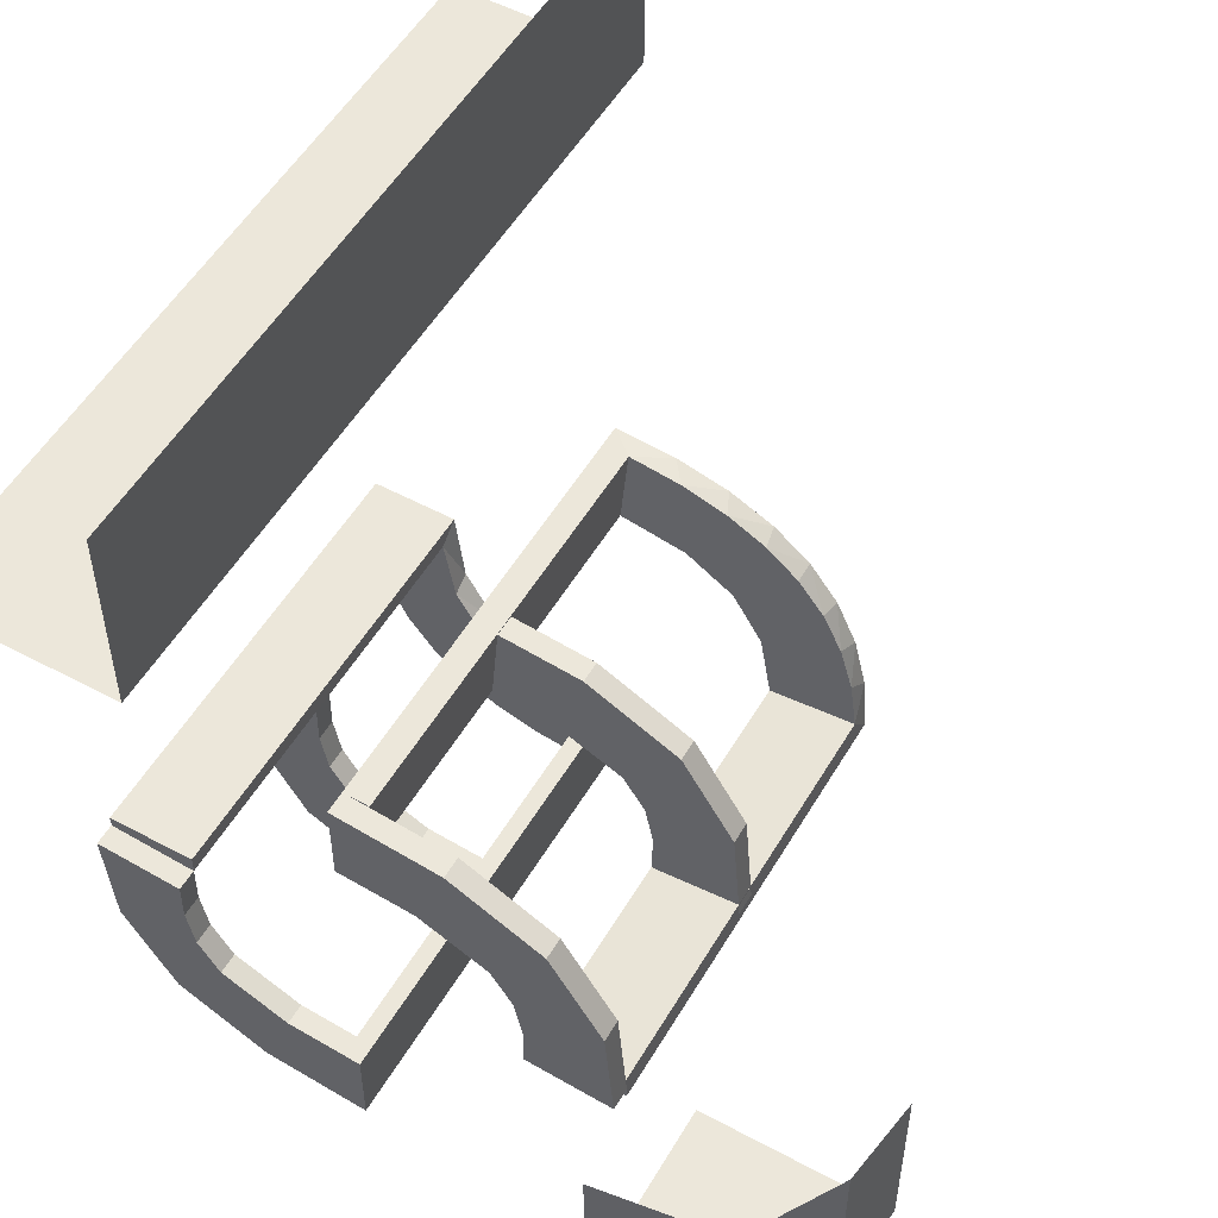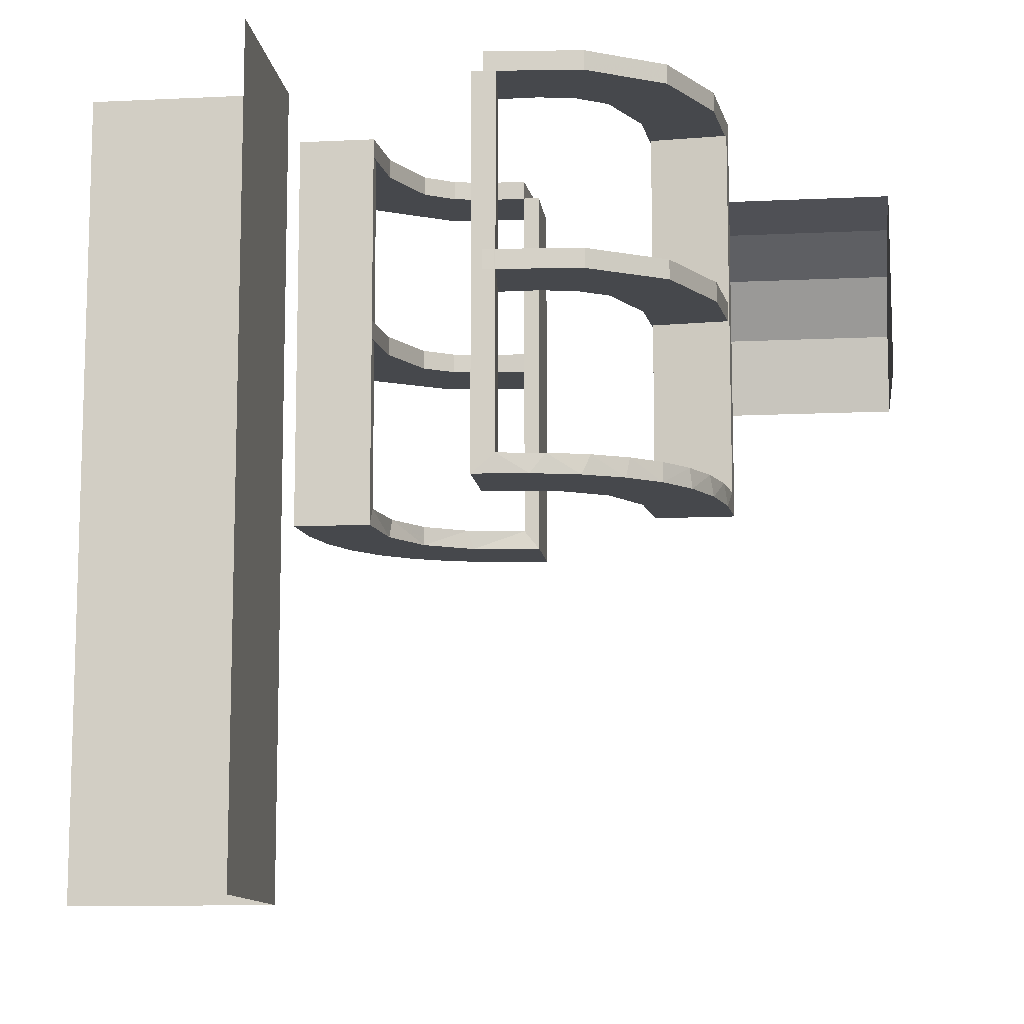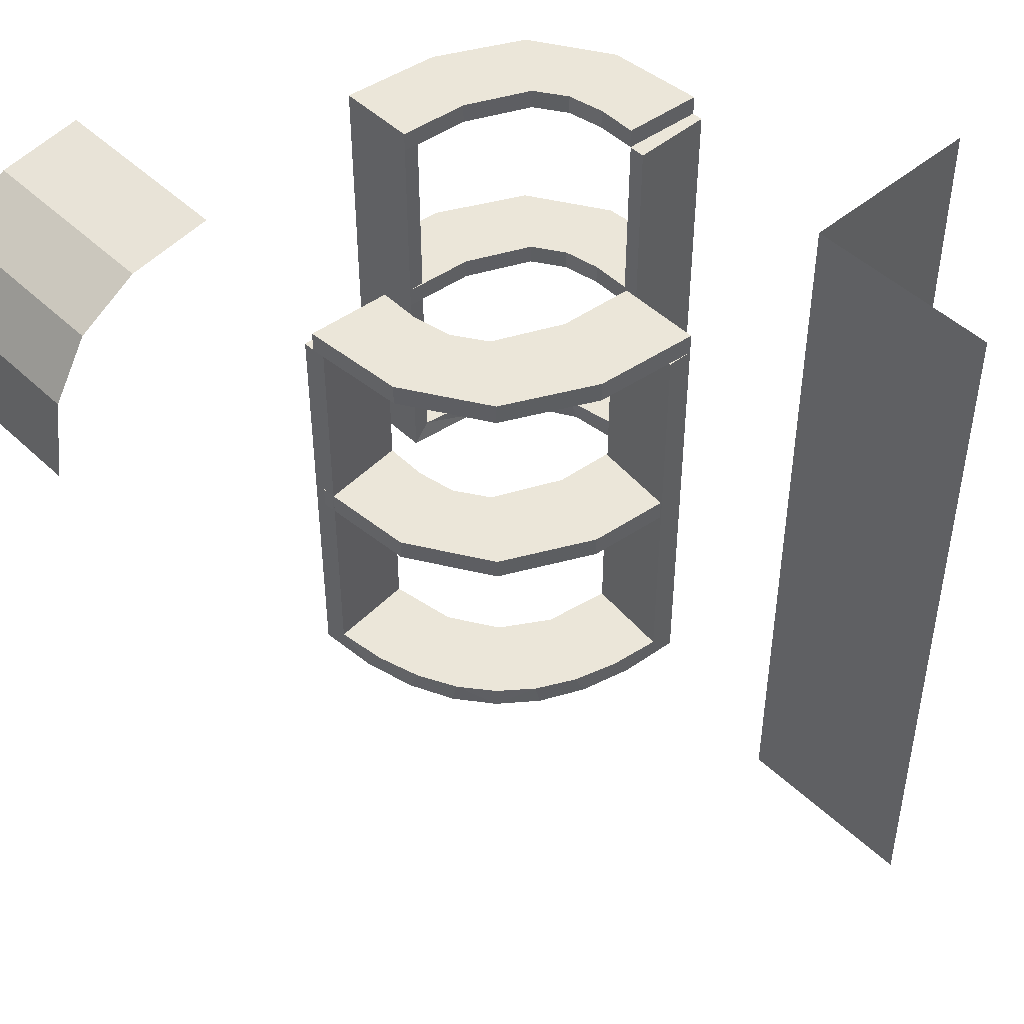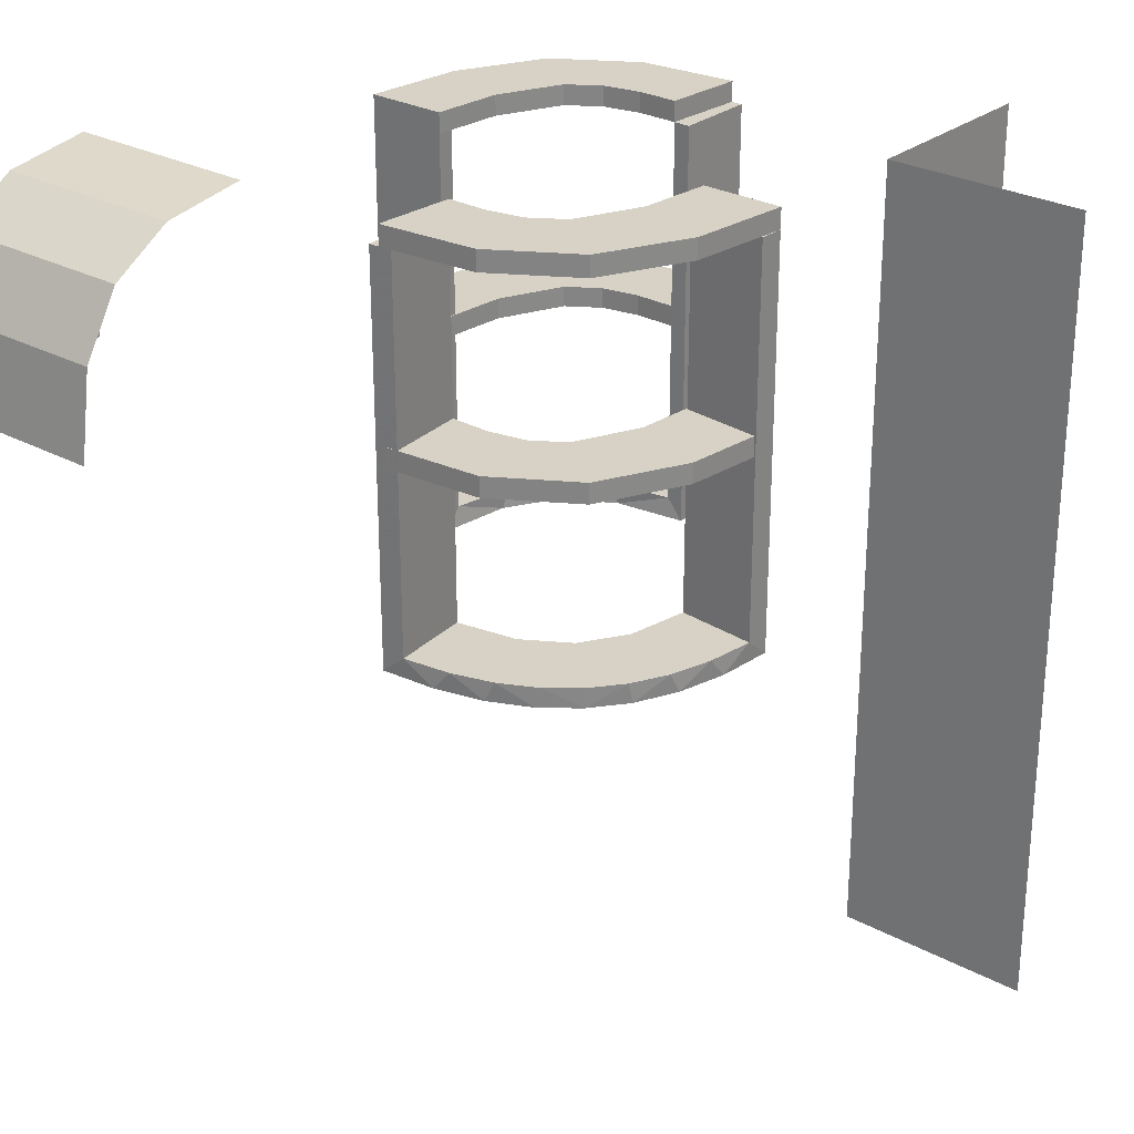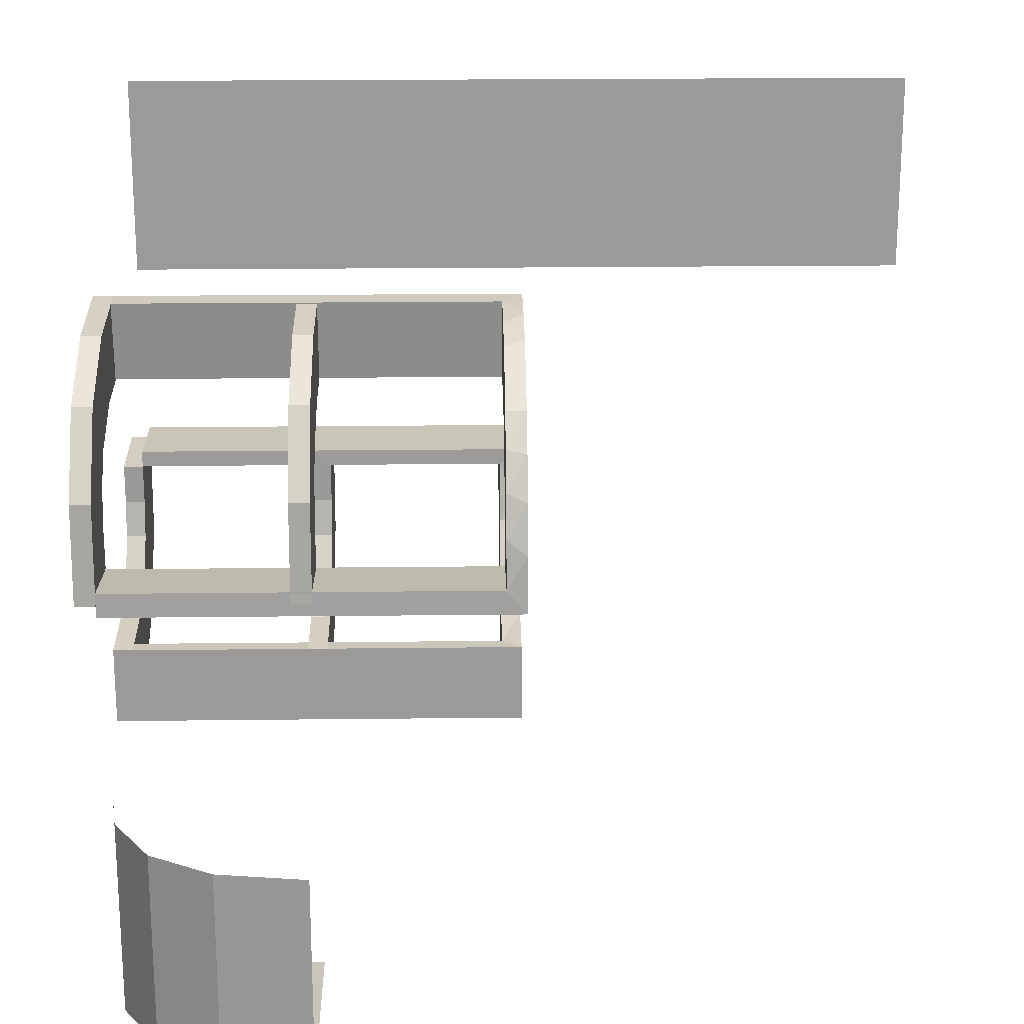
<metadata>
{"format":"obj","ext":"obj","renderer":"f3d","projection":"perspective","resolution":1024,"background":"white","views":[{"elev":53.2,"azim":-150.1,"up":"+Z"},{"elev":-11.2,"azim":96.8,"up":"+Y"},{"elev":47.5,"azim":-43.2,"up":"+Y"},{"elev":27.5,"azim":-50.4,"up":"+Y"},{"elev":20.7,"azim":-91.2,"up":"+Z"}]}
</metadata>
<code>
v 0 0 0.1861
v 0 0 -0.2861
v 0 0 0.2861
v 0 0 -0.1861
v 0 0.525 0.1861
v 0 0.525 -0.2861
v 0 0.525 0.2361
v 0 0.525 -0.2361
v 0 0.525 0.2861
v 0 0.525 -0.1861
v 0 0.25 0.2611
v 0 0.25 0.1861
v 0 0.25 -0.2111
v 0 0.25 -0.2861
v 0 0.25 0.2361
v 0 0.25 -0.2361
v 0 0.25 0.2861
v 0 0.25 0.2111
v 0 0.25 -0.1861
v 0 0.25 -0.2611
v 0 0.375 0.2611
v 0 0.375 -0.2111
v 0 0.375 0.2361
v 0 0.375 -0.2361
v 0 0.375 0.2111
v 0 0.375 -0.2611
v 0 0.5 0.1861
v 0 0.5 -0.2861
v 0 0.5 0.2361
v 0 0.5 -0.2361
v 0 0.5 0.2861
v 0 0.5 -0.1861
v 0 0.275 0.1861
v 0 0.275 -0.2861
v 0 0.275 0.2361
v 0 0.275 -0.2361
v 0 0.275 0.2861
v 0 0.275 -0.1861
v 0.02499 0.5 -0.2354
v 0.02499 0.3812 -0.2354
v 0.02499 0.2625 -0.2354
v 0.2246 0.3812 -0.008806
v 0.2246 0.2625 -0.008806
v -0.4844 0.3594 -0.5
v -0.4844 0.3594 -0.25
v 0.2944 0 -0.05548
v 0.2295 0.525 -0.22
v 0.2295 0.25 -0.22
v 0.2295 0.5 -0.22
v 0.2295 0.275 -0.22
v -0.02957 0.5 0.2849
v -0.02957 0.025 0.2849
v -0.02957 0.2625 0.2849
v 0.2003 0.525 -0.007251
v 0.2003 0.25 -0.007251
v 0.2003 0.5 -0.007251
v 0.2003 0.275 -0.007251
v 0.02041 0.5 -0.186
v 0.02041 0.3417 -0.186
v 0.02041 0.1833 -0.186
v 0.02041 0.025 -0.186
v -0.1233 0.525 0.2726
v -0.1233 0.25 0.2726
v -0.1233 0.5 0.2726
v -0.1233 0.275 0.2726
v -0.3594 0.4844 -0.5
v -0.3594 0.4844 -0.25
v -0.1296 0 0.2657
v -0.1999 0.5 0.006515
v -0.1999 0.3417 0.006515
v -0.1999 0.1833 0.006515
v -0.1999 0.025 0.006515
v -0.02728 0.3812 0.2602
v -0.02728 0.2625 0.2602
v 0.0227 0.3812 -0.2107
v 0.0227 0.2625 -0.2107
v 0.2796 0 -0.1157
v 0.2493 0.5 -0.0111
v 0.2493 0.3812 -0.0111
v 0.2493 0.2625 -0.0111
v 0.3 0 0.01389
v 0.3 0.525 0
v 0.3 0.25 0
v 0.3 0.5 0
v 0.3 0.5 0.01389
v 0.3 0.275 0
v -0.1521 0 0.1383
v -0.1521 0.025 0.1383
v -0.1855 0.025 0.2389
v -0.225 0.25 -0.01389
v -0.225 0.375 -0.01389
v -0.09678 0.025 0.1726
v 0.25 0 0.25
v 0.25 0 0.5
v 0.25 0.25 0.01389
v 0.25 0.375 0.01389
v 0.25 -0.5 0.25
v 0.25 -0.5 0.5
v 0.25 0.5 0.25
v 0.25 0.5 0.5
v 0.25 0.5 0.01389
v 0.06937 0 -0.2805
v -0.1865 0.025 0.08288
v 0.1891 0 -0.07522
v -0.275 0.25 -0.01389
v -0.275 0.375 -0.01389
v -0.2558 0 0.1669
v 0.2 0 0.01389
v 0.2 0.25 0.01389
v 0.2 0.5 0.01389
v -0.2755 0.025 0.127
v -0.1917 0.525 0.1033
v -0.1917 0.25 0.1033
v -0.1917 0.5 0.1033
v -0.1917 0.275 0.1033
v -0.2899 0.525 0.1224
v -0.2899 0.25 0.1224
v -0.2899 0.5 0.1224
v -0.2899 0.275 0.1224
v 0.2988 0.5 -0.01568
v 0.2988 0.025 -0.01568
v 0.2988 0.2625 -0.01568
v 0.2008 0.525 -0.05719
v 0.2008 0.25 -0.05719
v 0.2008 0.5 -0.05719
v 0.2008 0.275 -0.05719
v -0.2501 0.525 0.003625
v -0.2501 0.25 0.003625
v -0.2501 0.5 0.003625
v -0.2501 0.275 0.003625
v -0.1664 0.525 0.1422
v -0.1664 0.25 0.1422
v -0.1664 0.5 0.1422
v -0.1664 0.275 0.1422
v 0.08911 0 -0.1752
v 0.08746 0.525 -0.1782
v 0.08746 0.25 -0.1782
v 0.08746 0.5 -0.1782
v 0.08746 0.275 -0.1782
v 0.2528 0.025 -0.1716
v 0.2741 0.3812 -0.01339
v 0.2741 0.2625 -0.01339
v -0.2229 0 0.209
v -0.2229 0.025 0.209
v 0.08889 0.025 -0.2769
v -0.1808 0 0.2419
v 0.1409 0.025 -0.2616
v -0.2908 0.025 0.075
v -0.5 0.25 -0.5
v -0.5 0.25 -0.25
v 0.5 0 0.25
v 0.5 -0.5 0.25
v 0.5 0.5 0.25
v 0.2908 0.025 -0.075
v -0.1409 0.025 0.2616
v 0.1808 0 -0.2419
v -0.4375 0.4375 -0.5
v -0.4375 0.4375 -0.25
v -0.08889 0.025 0.2769
v 0.2229 0 -0.209
v 0.2229 0.025 -0.209
v -0.2741 0.3812 0.01339
v -0.2741 0.2625 0.01339
v -0.2528 0.025 0.1716
v -0.08746 0.525 0.1782
v -0.08746 0.25 0.1782
v -0.08746 0.5 0.1782
v -0.08746 0.275 0.1782
v -0.08911 0 0.1752
v 0.1664 0.525 -0.1422
v 0.1664 0.25 -0.1422
v 0.1664 0.5 -0.1422
v 0.1664 0.275 -0.1422
v 0.2501 0.525 -0.003625
v 0.2501 0.25 -0.003625
v 0.2501 0.5 -0.003625
v 0.2501 0.275 -0.003625
v -0.2008 0.525 0.05719
v -0.2008 0.25 0.05719
v -0.2008 0.5 0.05719
v -0.2008 0.275 0.05719
v -0.2988 0.5 0.01568
v -0.2988 0.025 0.01568
v -0.2988 0.2625 0.01568
v 0.2899 0.525 -0.1224
v 0.2899 0.25 -0.1224
v 0.2899 0.5 -0.1224
v 0.2899 0.275 -0.1224
v 0.1917 0.525 -0.1033
v 0.1917 0.25 -0.1033
v 0.1917 0.5 -0.1033
v 0.1917 0.275 -0.1033
v 0.2755 0.025 -0.127
v -0.2 0 -0.01389
v -0.2 0.25 -0.01389
v -0.2 0.5 -0.01389
v 0.2558 0 -0.1669
v 0.275 0.25 0.01389
v 0.275 0.375 0.01389
v -0.1891 0 0.07522
v 0.1865 0.025 -0.08288
v -0.06937 0 0.2805
v -0.25 0.25 -0.01389
v -0.25 0.25 -0.5
v -0.25 0.375 -0.01389
v -0.25 0.5 -0.01389
v -0.25 0.5 -0.5
v -0.25 0.5 -0.25
v 0.09678 0.025 -0.1726
v 0.225 0.25 0.01389
v 0.225 0.375 0.01389
v 0.1855 0.025 -0.2389
v 0.1521 0 -0.1383
v 0.1521 0.025 -0.1383
v -0.3 0 -0.01389
v -0.3 0.525 0
v -0.3 0.25 0
v -0.3 0.5 0
v -0.3 0.5 -0.01389
v -0.3 0.275 0
v -0.2493 0.5 0.0111
v -0.2493 0.3812 0.0111
v -0.2493 0.2625 0.0111
v -0.2796 0 0.1157
v -0.0227 0.3812 0.2107
v -0.0227 0.2625 0.2107
v 0.02728 0.3812 -0.2602
v 0.02728 0.2625 -0.2602
v 0.1999 0.5 -0.006515
v 0.1999 0.3417 -0.006515
v 0.1999 0.1833 -0.006515
v 0.1999 0.025 -0.006515
v 0.1296 0 -0.2657
v 0.1233 0.525 -0.2726
v 0.1233 0.25 -0.2726
v 0.1233 0.5 -0.2726
v 0.1233 0.275 -0.2726
v -0.02041 0.5 0.186
v -0.02041 0.3417 0.186
v -0.02041 0.1833 0.186
v -0.02041 0.025 0.186
v -0.2003 0.525 0.007251
v -0.2003 0.25 0.007251
v -0.2003 0.5 0.007251
v -0.2003 0.275 0.007251
v 0.02957 0.5 -0.2849
v 0.02957 0.025 -0.2849
v 0.02957 0.2625 -0.2849
v -0.2295 0.525 0.22
v -0.2295 0.25 0.22
v -0.2295 0.5 0.22
v -0.2295 0.275 0.22
v -0.2944 0 0.05548
v -0.2246 0.3812 0.008806
v -0.2246 0.2625 0.008806
v -0.02499 0.5 0.2354
v -0.02499 0.3812 0.2354
v -0.02499 0.2625 0.2354
f 207 204 66
f 157 66 204
f 157 204 44
f 149 44 204
f 149 44 150
f 44 157 45
f 157 66 158
f 66 207 67
f 44 45 150
f 157 158 45
f 66 67 158
f 207 208 67
f 30 28 236
f 138 30 236
f 30 138 32
f 236 172 138
f 172 236 49
f 191 172 187
f 49 187 172
f 125 191 187
f 176 56 125
f 187 176 125
f 176 187 84
f 187 185 82
f 185 187 49
f 28 6 234
f 236 234 47
f 54 56 176
f 84 82 174
f 191 189 170
f 189 191 125
f 56 54 123
f 10 32 138
f 172 170 136
f 8 6 28
f 30 32 10
f 8 234 6
f 136 234 8
f 8 10 136
f 234 136 170
f 170 47 234
f 189 185 170
f 47 170 185
f 123 185 189
f 174 123 54
f 185 123 174
f 174 82 185
f 187 82 84
f 185 49 47
f 28 234 236
f 236 47 49
f 54 176 174
f 84 174 176
f 191 170 172
f 189 125 123
f 56 123 125
f 10 138 136
f 172 136 138
f 8 28 30
f 30 10 8
f 16 14 235
f 137 16 235
f 16 137 19
f 235 171 137
f 171 235 48
f 190 171 186
f 48 186 171
f 124 190 186
f 175 55 124
f 186 175 124
f 175 186 83
f 186 188 86
f 188 186 48
f 14 34 237
f 235 237 50
f 57 55 175
f 83 86 177
f 190 192 173
f 192 190 124
f 55 57 126
f 38 19 137
f 171 173 139
f 36 34 14
f 16 19 38
f 36 237 34
f 139 237 36
f 36 38 139
f 237 139 173
f 173 50 237
f 192 188 173
f 50 173 188
f 126 188 192
f 177 126 57
f 188 126 177
f 177 86 188
f 186 86 83
f 188 48 50
f 14 237 235
f 235 50 48
f 57 175 177
f 83 177 175
f 190 173 171
f 192 124 126
f 55 126 124
f 38 137 139
f 171 139 137
f 36 14 16
f 16 38 36
f 60 4 61
f 4 135 61
f 214 209 213
f 59 32 60
f 4 60 32
f 32 59 58
f 213 104 201
f 104 108 232
f 231 232 108
f 110 229 230
f 230 109 110
f 231 109 230
f 2 247 102
f 14 248 247
f 147 233 145
f 233 147 156
f 28 246 248
f 156 212 160
f 140 197 160
f 197 140 193
f 77 193 154
f 46 154 121
f 122 81 121
f 122 120 85
f 122 85 81
f 4 102 135
f 135 233 156
f 4 2 102
f 156 160 213
f 197 213 160
f 104 213 197
f 104 46 108
f 104 197 77
f 46 104 77
f 199 96 95
f 96 211 210
f 210 109 108
f 211 109 210
f 95 210 108
f 198 95 81
f 108 81 95
f 85 198 81
f 101 211 96
f 109 211 110
f 110 211 101
f 85 101 199
f 96 199 101
f 198 85 199
f 20 16 24
f 16 13 22
f 30 22 32
f 13 32 22
f 24 22 30
f 28 26 30
f 24 30 26
f 14 20 26
f 16 4 13
f 32 13 4
f 2 4 16
f 14 2 20
f 16 20 2
f 142 80 79
f 80 43 42
f 42 230 229
f 78 42 229
f 141 78 120
f 78 141 79
f 79 42 78
f 122 141 120
f 230 42 43
f 232 231 43
f 230 43 231
f 80 232 43
f 121 80 142
f 142 122 121
f 121 232 80
f 141 122 142
f 154 232 121
f 232 154 201
f 140 161 214
f 140 201 193
f 214 201 140
f 214 212 209
f 209 147 145
f 61 145 247
f 161 212 214
f 227 40 41
f 40 75 76
f 76 60 61
f 60 76 59
f 41 76 61
f 228 247 248
f 247 228 41
f 41 61 247
f 227 228 248
f 75 58 59
f 39 58 75
f 39 40 227
f 227 246 39
f 39 75 40
f 248 246 227
f 58 30 32
f 39 28 30
f 28 39 246
f 30 58 39
f 101 78 229
f 110 101 229
f 78 85 120
f 101 85 78
f 135 209 61
f 209 135 213
f 213 201 214
f 104 232 201
f 231 108 109
f 247 145 102
f 14 247 2
f 233 102 145
f 147 212 156
f 28 248 14
f 212 161 160
f 140 160 161
f 197 193 77
f 77 154 46
f 46 121 81
f 102 233 135
f 135 156 213
f 46 81 108
f 199 95 198
f 96 210 95
f 20 24 26
f 16 22 24
f 14 26 28
f 142 79 141
f 80 42 79
f 154 193 201
f 212 147 209
f 209 145 61
f 227 41 228
f 40 76 41
f 76 75 59
f 93 151 152
f 93 152 97
f 93 94 97
f 94 98 97
f 29 31 64
f 167 29 64
f 29 167 27
f 64 133 167
f 133 64 251
f 114 133 118
f 251 118 133
f 180 114 118
f 129 244 180
f 118 129 180
f 129 118 218
f 118 116 216
f 116 118 251
f 31 9 62
f 64 62 249
f 242 244 129
f 218 216 127
f 114 112 131
f 112 114 180
f 244 242 178
f 5 27 167
f 133 131 165
f 7 9 31
f 29 27 5
f 7 62 9
f 165 62 7
f 7 5 165
f 62 165 131
f 131 249 62
f 112 116 131
f 249 131 116
f 178 116 112
f 127 178 242
f 116 178 127
f 127 216 116
f 118 216 218
f 116 251 249
f 31 62 64
f 64 249 251
f 242 129 127
f 218 127 129
f 114 131 133
f 112 180 178
f 244 178 180
f 5 167 165
f 133 165 167
f 7 31 29
f 29 5 7
f 15 17 63
f 166 15 63
f 15 166 12
f 63 132 166
f 132 63 250
f 113 132 117
f 250 117 132
f 179 113 117
f 128 243 179
f 117 128 179
f 128 117 217
f 117 119 220
f 119 117 250
f 17 37 65
f 63 65 252
f 245 243 128
f 217 220 130
f 113 115 134
f 115 113 179
f 243 245 181
f 33 12 166
f 132 134 168
f 35 37 17
f 15 12 33
f 35 65 37
f 168 65 35
f 35 33 168
f 65 168 134
f 134 252 65
f 115 119 134
f 252 134 119
f 181 119 115
f 130 181 245
f 119 181 130
f 130 220 119
f 117 220 217
f 119 250 252
f 17 65 63
f 63 252 250
f 245 128 130
f 217 130 128
f 113 134 132
f 115 179 181
f 243 181 179
f 33 166 168
f 132 168 166
f 35 17 15
f 15 33 35
f 240 1 241
f 1 169 241
f 88 92 87
f 239 27 240
f 1 240 27
f 27 239 238
f 87 200 103
f 200 194 72
f 71 72 194
f 196 69 70
f 70 195 196
f 71 195 70
f 3 52 202
f 17 53 52
f 155 68 159
f 68 155 146
f 31 51 53
f 146 89 143
f 164 107 143
f 107 164 111
f 224 111 148
f 253 148 183
f 184 215 183
f 184 182 219
f 184 219 215
f 1 202 169
f 169 68 146
f 1 3 202
f 146 143 87
f 107 87 143
f 200 87 107
f 200 253 194
f 200 107 224
f 253 200 224
f 106 205 203
f 205 91 90
f 90 195 194
f 91 195 90
f 203 90 194
f 105 203 215
f 194 215 203
f 219 105 215
f 206 91 205
f 195 91 196
f 196 91 206
f 219 206 106
f 205 106 206
f 105 219 106
f 11 15 23
f 15 18 25
f 29 25 27
f 18 27 25
f 23 25 29
f 31 21 29
f 23 29 21
f 17 11 21
f 15 1 18
f 27 18 1
f 3 1 15
f 17 3 11
f 15 11 3
f 163 223 222
f 223 255 254
f 254 70 69
f 221 254 69
f 162 221 182
f 221 162 222
f 222 254 221
f 184 162 182
f 70 254 255
f 72 71 255
f 70 255 71
f 223 72 255
f 183 223 163
f 163 184 183
f 183 72 223
f 162 184 163
f 148 72 183
f 72 148 103
f 164 144 88
f 164 103 111
f 88 103 164
f 88 89 92
f 92 155 159
f 241 159 52
f 144 89 88
f 73 257 258
f 257 225 226
f 226 240 241
f 240 226 239
f 258 226 241
f 74 52 53
f 52 74 258
f 258 241 52
f 73 74 53
f 225 238 239
f 256 238 225
f 256 257 73
f 73 51 256
f 256 225 257
f 53 51 73
f 238 29 27
f 256 31 29
f 31 256 51
f 29 238 256
f 206 221 69
f 196 206 69
f 221 219 182
f 206 219 221
f 169 92 241
f 92 169 87
f 87 103 88
f 200 72 103
f 71 194 195
f 52 159 202
f 17 52 3
f 68 202 159
f 155 89 146
f 31 53 17
f 89 144 143
f 164 143 144
f 107 111 224
f 224 148 253
f 253 183 215
f 202 68 169
f 169 146 87
f 253 215 194
f 106 203 105
f 205 90 203
f 11 23 21
f 15 25 23
f 17 21 31
f 163 222 162
f 223 254 222
f 148 111 103
f 89 155 92
f 92 159 241
f 73 258 74
f 257 226 258
f 226 225 239
f 93 151 153
f 93 153 99
f 93 94 99
f 94 100 99

</code>
